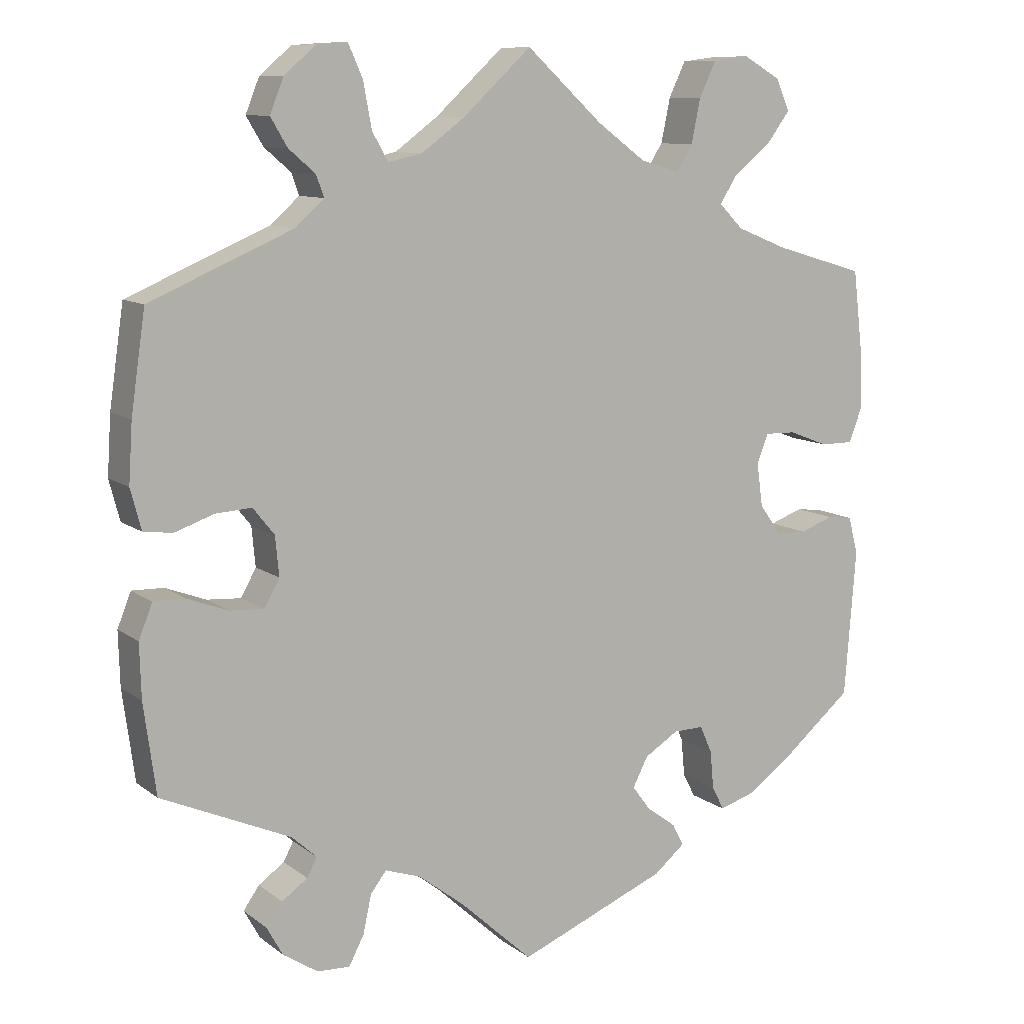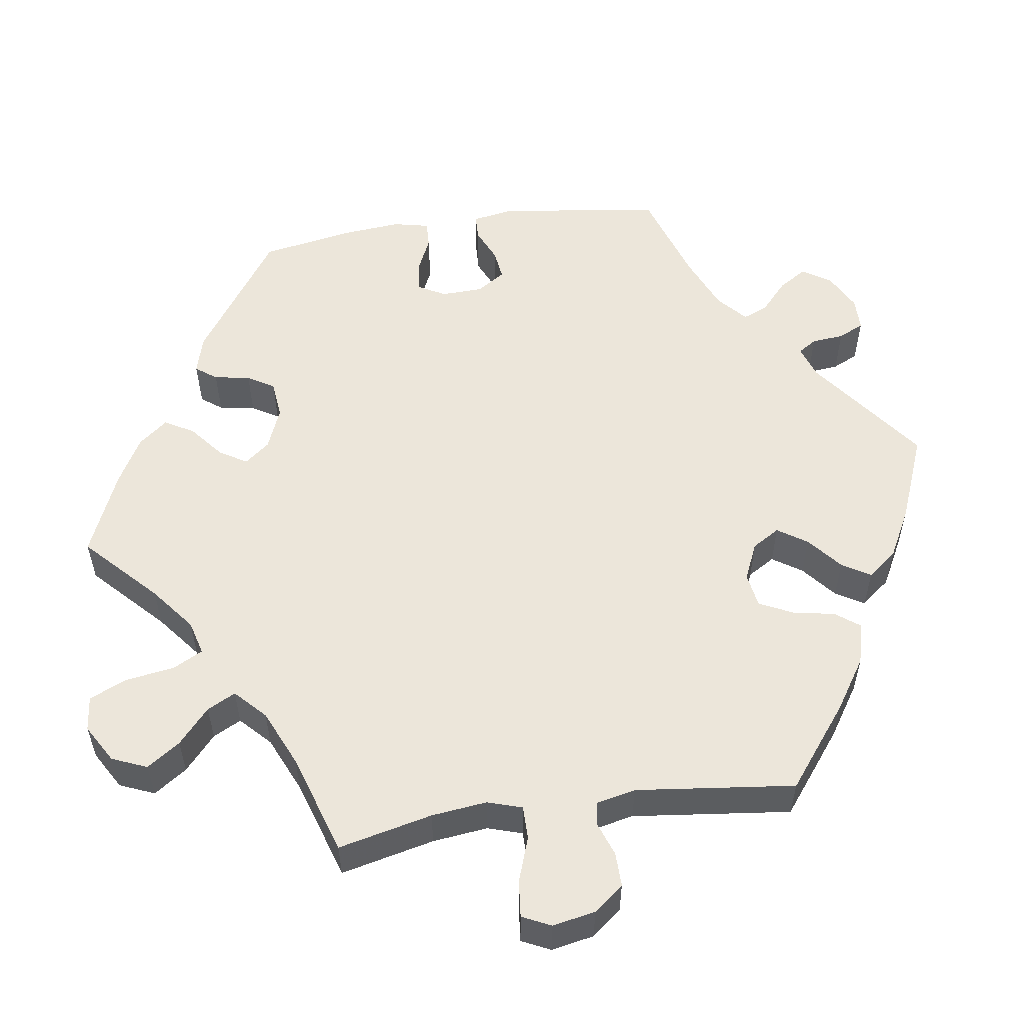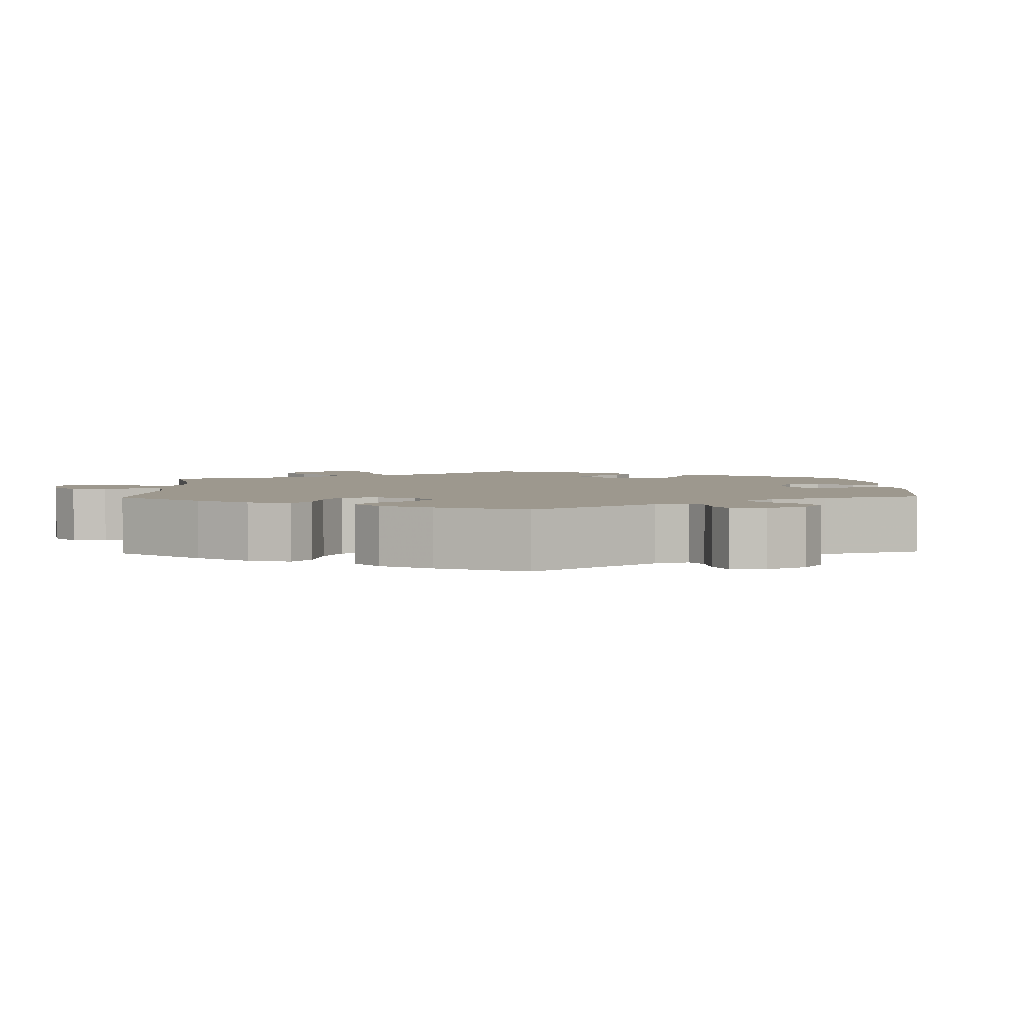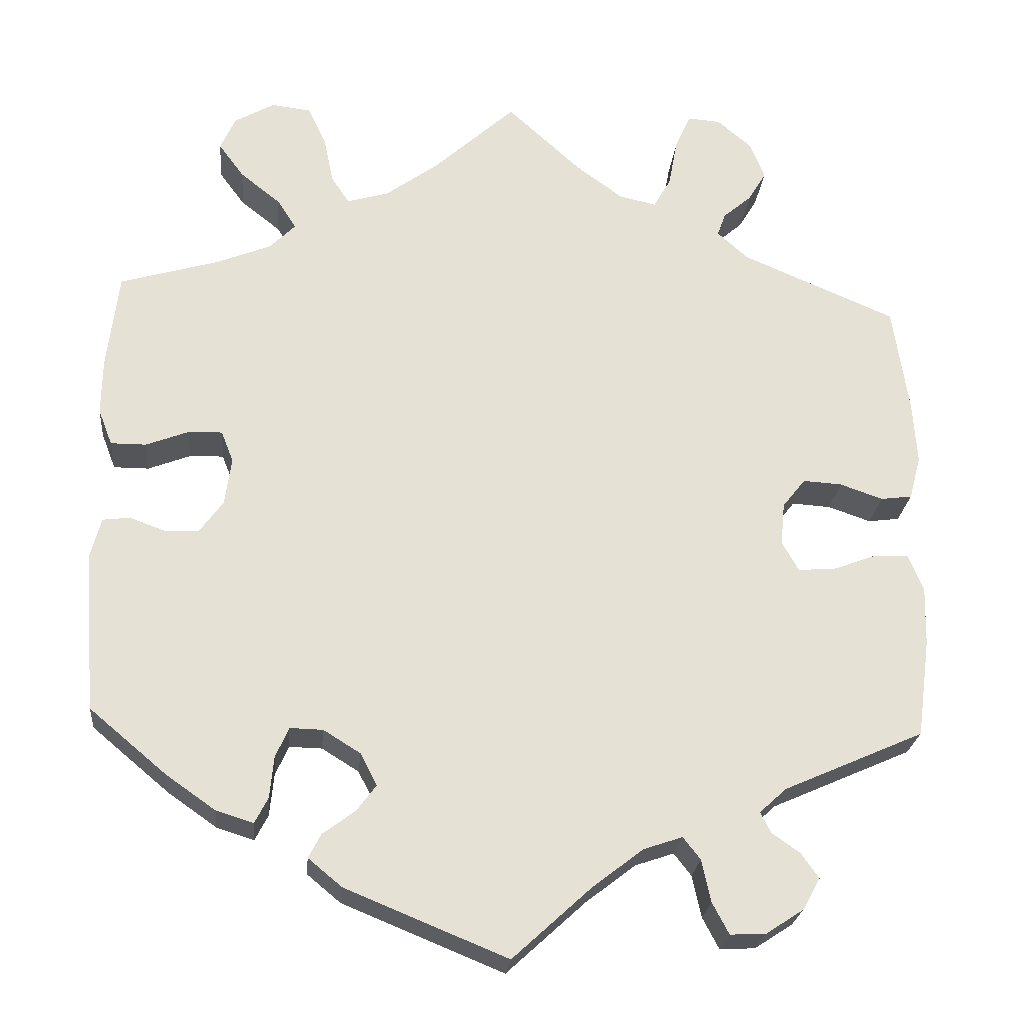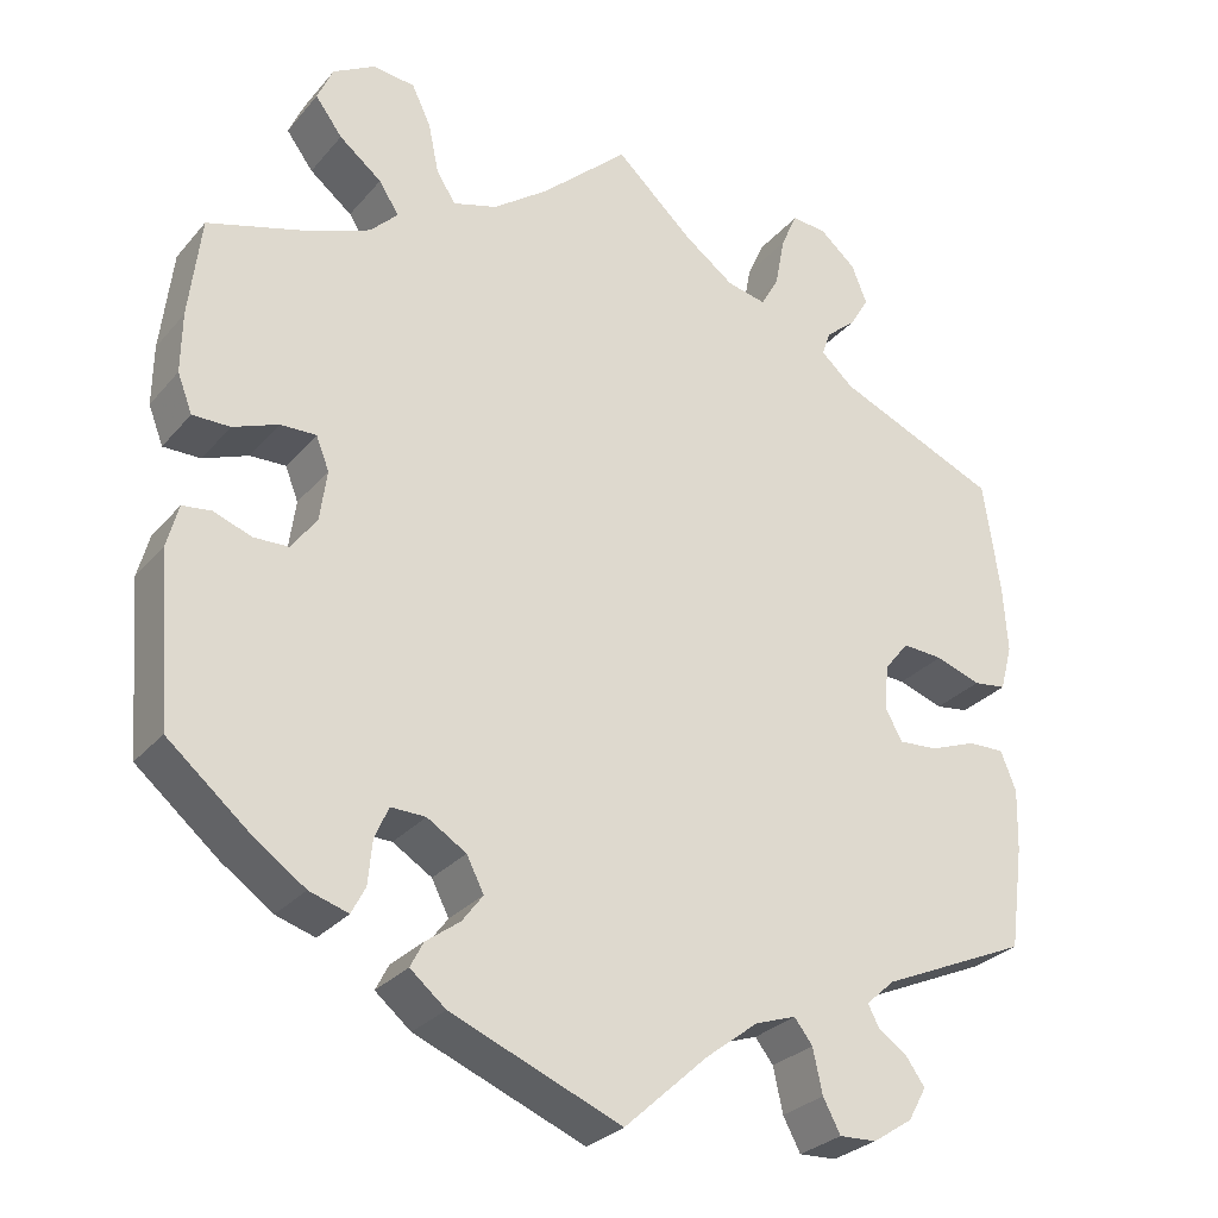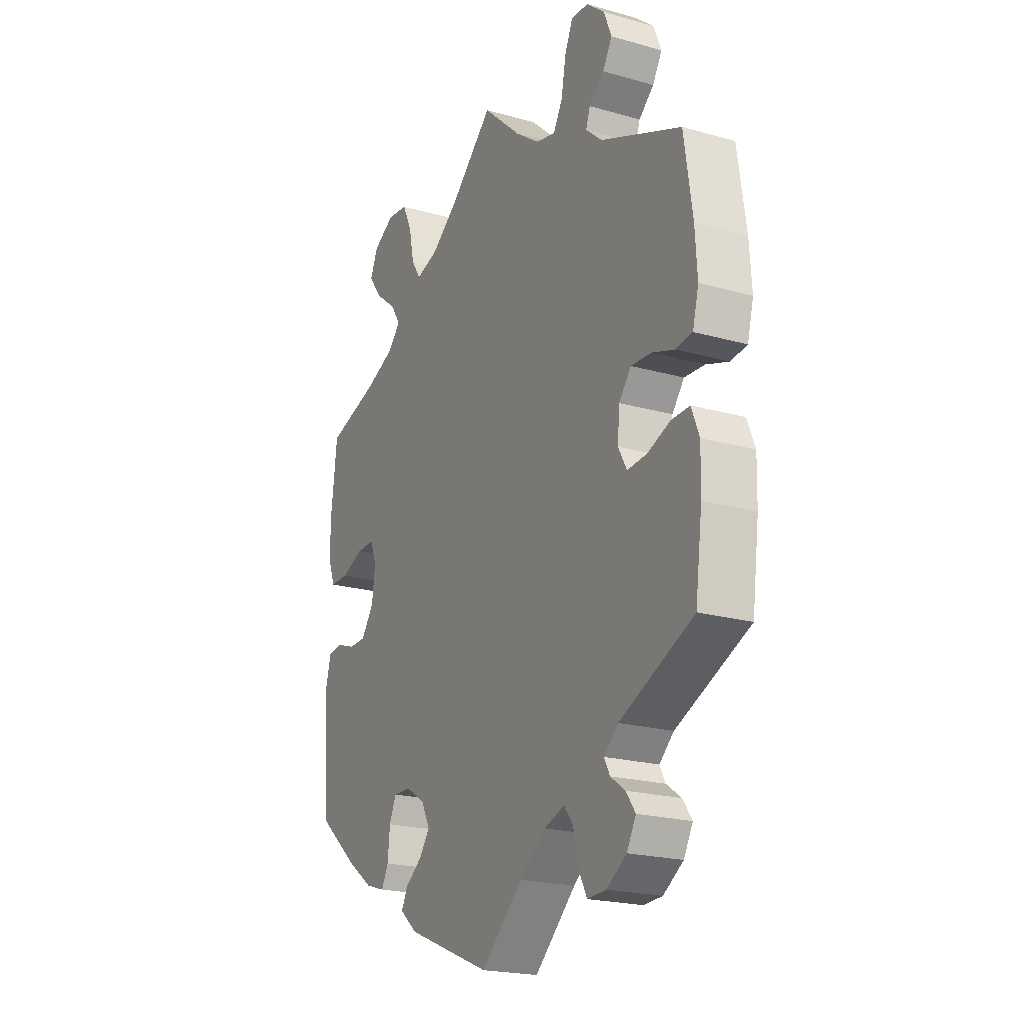
<metadata>
{"format":"obj","ext":"obj","renderer":"f3d","projection":"perspective","resolution":1024,"background":"white","views":[{"elev":10.1,"azim":150.5,"up":"+Z"},{"elev":54.4,"azim":21.4,"up":"+Y"},{"elev":3.2,"azim":118.2,"up":"+Y"},{"elev":-24.2,"azim":-5.3,"up":"+Z"},{"elev":-28.4,"azim":-31.8,"up":"+Z"},{"elev":-21.3,"azim":63.3,"up":"+Z"}]}
</metadata>
<code>
v -0.196 0.07 -0.498
v -0.237 0.07 -0.464
v -0.222 0.07 -0.435
v -0.183 0.07 -0.406
v -0.159 0.07 -0.374
v -0.179 0.07 -0.335
v -0.224 0.07 -0.307
v -0.264 0.07 -0.306
v -0.28 0.07 -0.342
v -0.285 0.07 -0.393
v -0.301 0.07 -0.424
v -0.346 0.07 -0.41
v -0.406 0.07 -0.368
v -0.5 0.07 -0.289
v -0.515 0.07 -0.094
v -0.502 0.07 -0.045
v -0.469 0.07 -0.041
v -0.425 0.07 -0.057
v -0.385 0.07 -0.056
v -0.356 0.07 -0.016
v -0.348 0.07 0.042
v -0.363 0.07 0.08
v -0.404 0.07 0.079
v -0.456 0.07 0.059
v -0.499 0.07 0.059
v -0.516 0.07 0.103
v -0.515 0.07 0.172
v -0.501 0.07 0.289
v -0.382 0.07 0.324
v -0.315 0.07 0.351
v -0.283 0.07 0.383
v -0.306 0.07 0.419
v -0.355 0.07 0.458
v -0.386 0.07 0.5
v -0.368 0.07 0.541
v -0.319 0.07 0.569
v -0.271 0.07 0.563
v -0.249 0.07 0.517
v -0.237 0.07 0.459
v -0.215 0.07 0.425
v -0.164 0.07 0.44
v -0.1 0.07 0.487
v 0 0.07 0.578
v 0.09 0.07 0.495
v 0.147 0.07 0.453
v 0.192 0.07 0.443
v 0.213 0.07 0.48
v 0.224 0.07 0.539
v 0.243 0.07 0.582
v 0.283 0.07 0.579
v 0.325 0.07 0.543
v 0.343 0.07 0.498
v 0.321 0.07 0.461
v 0.286 0.07 0.431
v 0.276 0.07 0.403
v 0.314 0.07 0.369
v 0.501 0.07 0.289
v 0.52 0.07 0.159
v 0.525 0.07 0.082
v 0.511 0.07 0.029
v 0.473 0.07 0.024
v 0.421 0.07 0.042
v 0.374 0.07 0.045
v 0.346 0.07 0.01
v 0.341 0.07 -0.042
v 0.361 0.07 -0.078
v 0.406 0.07 -0.075
v 0.459 0.07 -0.055
v 0.501 0.07 -0.054
v 0.519 0.07 -0.099
v 0.517 0.07 -0.17
v 0.501 0.07 -0.289
v 0.331 0.07 -0.364
v 0.298 0.07 -0.394
v 0.311 0.07 -0.419
v 0.345 0.07 -0.443
v 0.366 0.07 -0.473
v 0.345 0.07 -0.511
v 0.299 0.07 -0.541
v 0.256 0.07 -0.543
v 0.236 0.07 -0.505
v 0.225 0.07 -0.454
v 0.204 0.07 -0.427
v 0.157 0.07 -0.443
v 0.096 0.07 -0.49
v 0 0.07 -0.578
v -0.196 0 -0.498
v -0.237 0 -0.464
v -0.222 0 -0.435
v -0.183 0 -0.406
v -0.159 0 -0.374
v -0.179 0 -0.335
v -0.224 0 -0.307
v -0.264 0 -0.306
v -0.28 0 -0.342
v -0.285 0 -0.393
v -0.301 0 -0.424
v -0.346 0 -0.41
v -0.406 0 -0.368
v -0.5 0 -0.289
v -0.515 0 -0.094
v -0.502 0 -0.045
v -0.469 0 -0.041
v -0.425 0 -0.057
v -0.385 0 -0.056
v -0.356 0 -0.016
v -0.348 0 0.042
v -0.363 0 0.08
v -0.404 0 0.079
v -0.456 0 0.059
v -0.499 0 0.059
v -0.516 0 0.103
v -0.515 0 0.172
v -0.501 0 0.289
v -0.382 0 0.324
v -0.315 0 0.351
v -0.283 0 0.383
v -0.306 0 0.419
v -0.355 0 0.458
v -0.386 0 0.5
v -0.368 0 0.541
v -0.319 0 0.569
v -0.271 0 0.563
v -0.249 0 0.517
v -0.237 0 0.459
v -0.215 0 0.425
v -0.164 0 0.44
v -0.1 0 0.487
v 0 0 0.578
v 0.09 0 0.495
v 0.147 0 0.453
v 0.192 0 0.443
v 0.213 0 0.48
v 0.224 0 0.539
v 0.243 0 0.582
v 0.283 0 0.579
v 0.325 0 0.543
v 0.343 0 0.498
v 0.321 0 0.461
v 0.286 0 0.431
v 0.276 0 0.403
v 0.314 0 0.369
v 0.501 0 0.289
v 0.52 0 0.159
v 0.525 0 0.082
v 0.511 0 0.029
v 0.473 0 0.024
v 0.421 0 0.042
v 0.374 0 0.045
v 0.346 0 0.01
v 0.341 0 -0.042
v 0.361 0 -0.078
v 0.406 0 -0.075
v 0.459 0 -0.055
v 0.501 0 -0.054
v 0.519 0 -0.099
v 0.517 0 -0.17
v 0.501 0 -0.289
v 0.331 0 -0.364
v 0.298 0 -0.394
v 0.311 0 -0.419
v 0.345 0 -0.443
v 0.366 0 -0.473
v 0.345 0 -0.511
v 0.299 0 -0.541
v 0.256 0 -0.543
v 0.236 0 -0.505
v 0.225 0 -0.454
v 0.204 0 -0.427
v 0.157 0 -0.443
v 0.096 0 -0.49
v 0 0 -0.578
f 85 86 1 2
f 84 85 2 3
f 83 84 3 4
f 79 80 81 82
f 79 82 83
f 78 79 83
f 75 76 77 78
f 74 75 78 83
f 73 74 83 4
f 67 68 69 70
f 66 67 70 71
f 59 60 61 62
f 59 62 63
f 56 57 58 59
f 55 56 59 63
f 51 52 53 54
f 51 54 55
f 50 51 55
f 47 48 49 50
f 46 47 50 55
f 45 46 55 63
f 42 43 44
f 41 42 44 45
f 40 41 45 63
f 36 37 38 39
f 36 39 40
f 35 36 40
f 32 33 34 35
f 31 32 35 40
f 30 31 40 63
f 26 27 28 29
f 23 24 25 26
f 22 23 26 29
f 21 22 29 30
f 15 16 17 18
f 15 18 19
f 14 15 19
f 13 14 19 20
f 9 10 11 12
f 8 9 12 13
f 72 73 4 5
f 66 71 72 5
f 65 66 5 6
f 64 65 6 7
f 21 30 63 64
f 20 21 64 7
f 8 13 20
f 7 8 20
f 88 87 172 171
f 89 88 171 170
f 90 89 170 169
f 168 167 166 165
f 169 168 165
f 169 165 164
f 164 163 162 161
f 169 164 161 160
f 90 169 160 159
f 156 155 154 153
f 157 156 153 152
f 148 147 146 145
f 149 148 145
f 145 144 143 142
f 149 145 142 141
f 140 139 138 137
f 141 140 137
f 141 137 136
f 136 135 134 133
f 141 136 133 132
f 149 141 132 131
f 130 129 128
f 131 130 128 127
f 149 131 127 126
f 125 124 123 122
f 126 125 122
f 126 122 121
f 121 120 119 118
f 126 121 118 117
f 149 126 117 116
f 115 114 113 112
f 112 111 110 109
f 115 112 109 108
f 116 115 108 107
f 104 103 102 101
f 105 104 101
f 105 101 100
f 106 105 100 99
f 98 97 96 95
f 99 98 95 94
f 91 90 159 158
f 91 158 157 152
f 92 91 152 151
f 93 92 151 150
f 150 149 116 107
f 93 150 107 106
f 106 99 94
f 106 94 93
f 1 87 88 2
f 2 88 89 3
f 3 89 90 4
f 4 90 91 5
f 5 91 92 6
f 6 92 93 7
f 7 93 94 8
f 8 94 95 9
f 9 95 96 10
f 10 96 97 11
f 11 97 98 12
f 12 98 99 13
f 13 99 100 14
f 14 100 101 15
f 15 101 102 16
f 16 102 103 17
f 17 103 104 18
f 18 104 105 19
f 19 105 106 20
f 20 106 107 21
f 21 107 108 22
f 22 108 109 23
f 23 109 110 24
f 24 110 111 25
f 25 111 112 26
f 26 112 113 27
f 27 113 114 28
f 28 114 115 29
f 29 115 116 30
f 30 116 117 31
f 31 117 118 32
f 32 118 119 33
f 33 119 120 34
f 34 120 121 35
f 35 121 122 36
f 36 122 123 37
f 37 123 124 38
f 38 124 125 39
f 39 125 126 40
f 40 126 127 41
f 41 127 128 42
f 42 128 129 43
f 43 129 130 44
f 44 130 131 45
f 45 131 132 46
f 46 132 133 47
f 47 133 134 48
f 48 134 135 49
f 49 135 136 50
f 50 136 137 51
f 51 137 138 52
f 52 138 139 53
f 53 139 140 54
f 54 140 141 55
f 55 141 142 56
f 56 142 143 57
f 57 143 144 58
f 58 144 145 59
f 59 145 146 60
f 60 146 147 61
f 61 147 148 62
f 62 148 149 63
f 63 149 150 64
f 64 150 151 65
f 65 151 152 66
f 66 152 153 67
f 67 153 154 68
f 68 154 155 69
f 69 155 156 70
f 70 156 157 71
f 71 157 158 72
f 72 158 159 73
f 73 159 160 74
f 74 160 161 75
f 75 161 162 76
f 76 162 163 77
f 77 163 164 78
f 78 164 165 79
f 79 165 166 80
f 80 166 167 81
f 81 167 168 82
f 82 168 169 83
f 83 169 170 84
f 84 170 171 85
f 85 171 172 86
f 86 172 87 1

</code>
